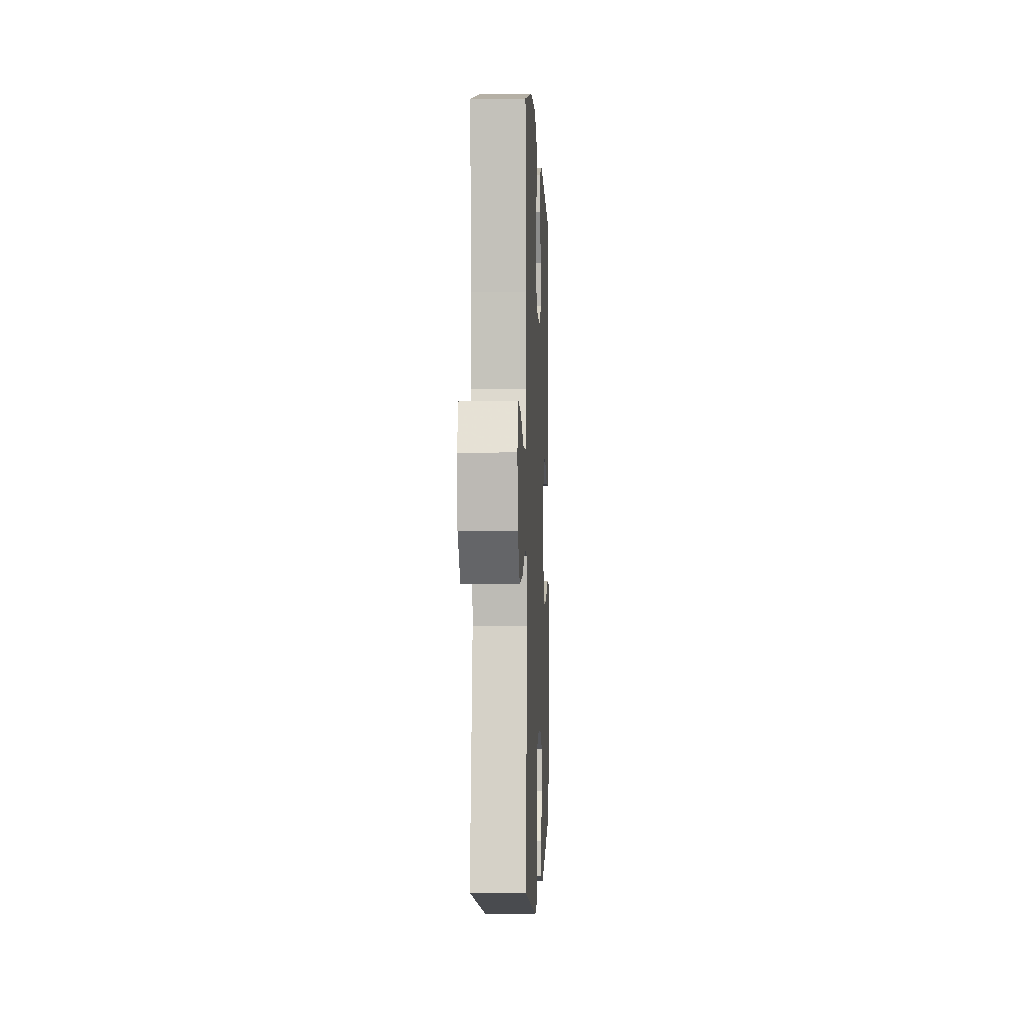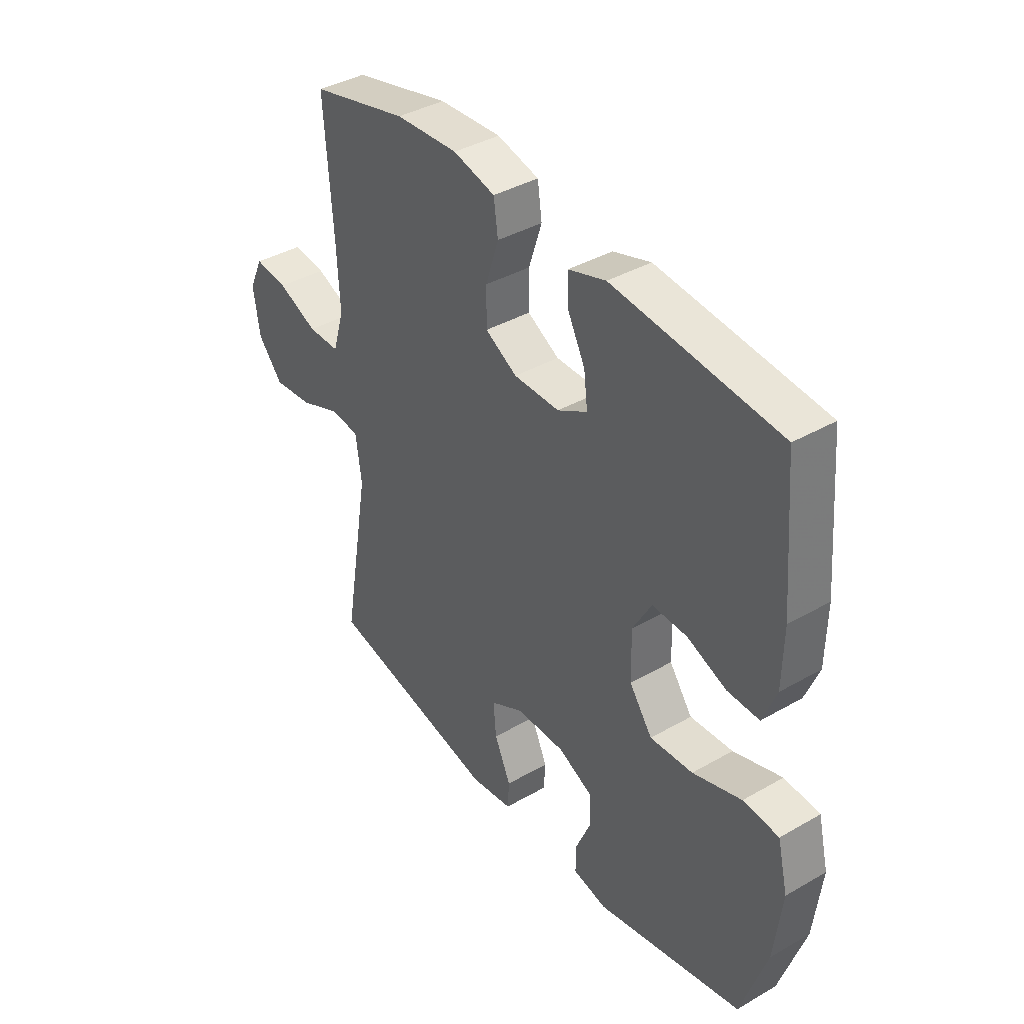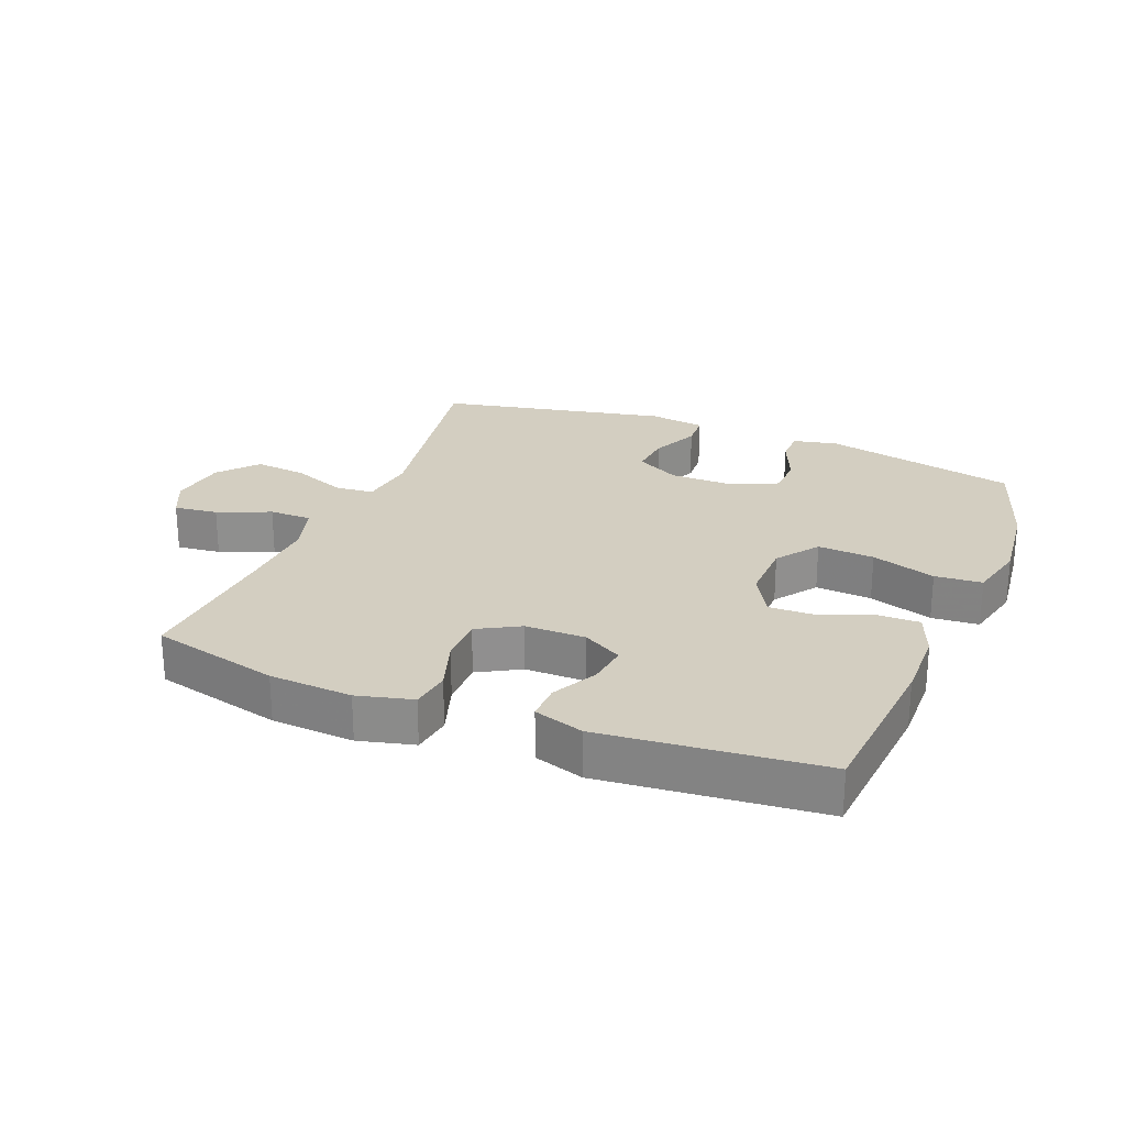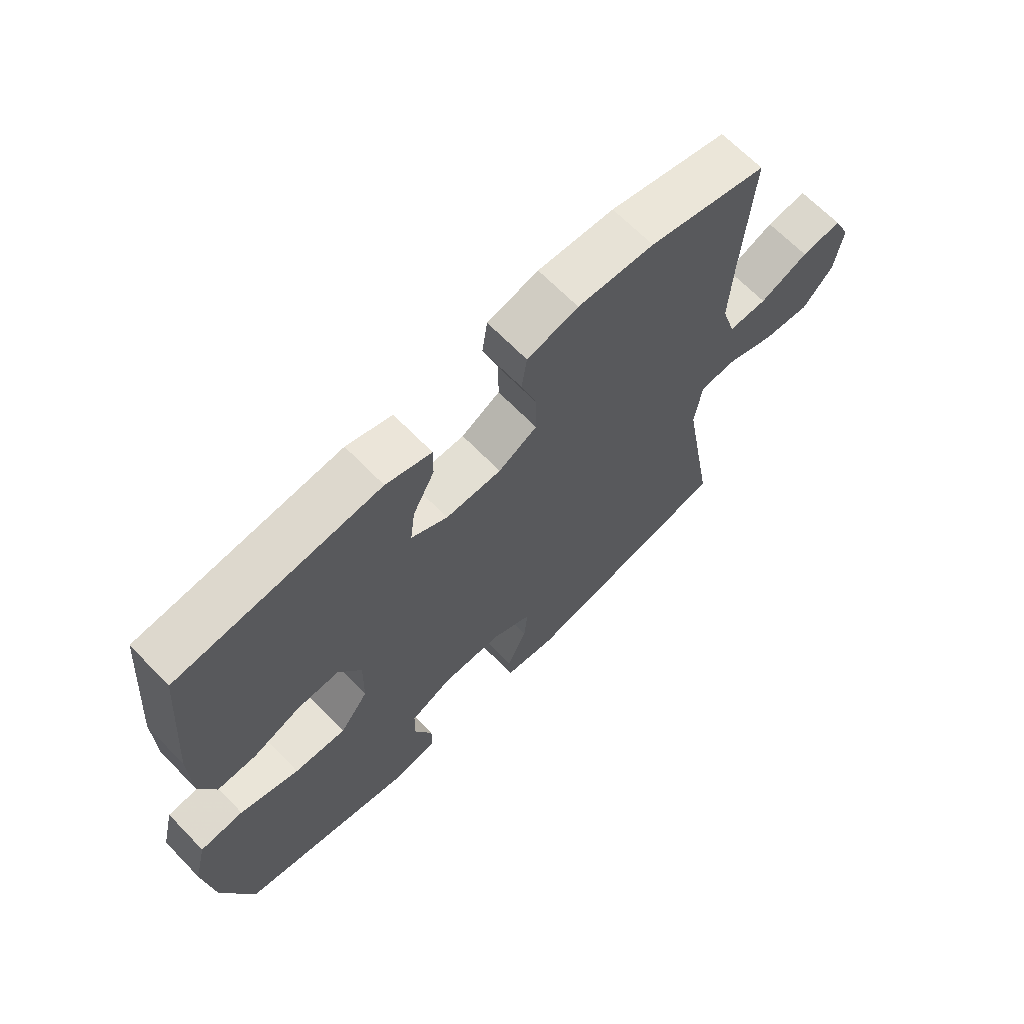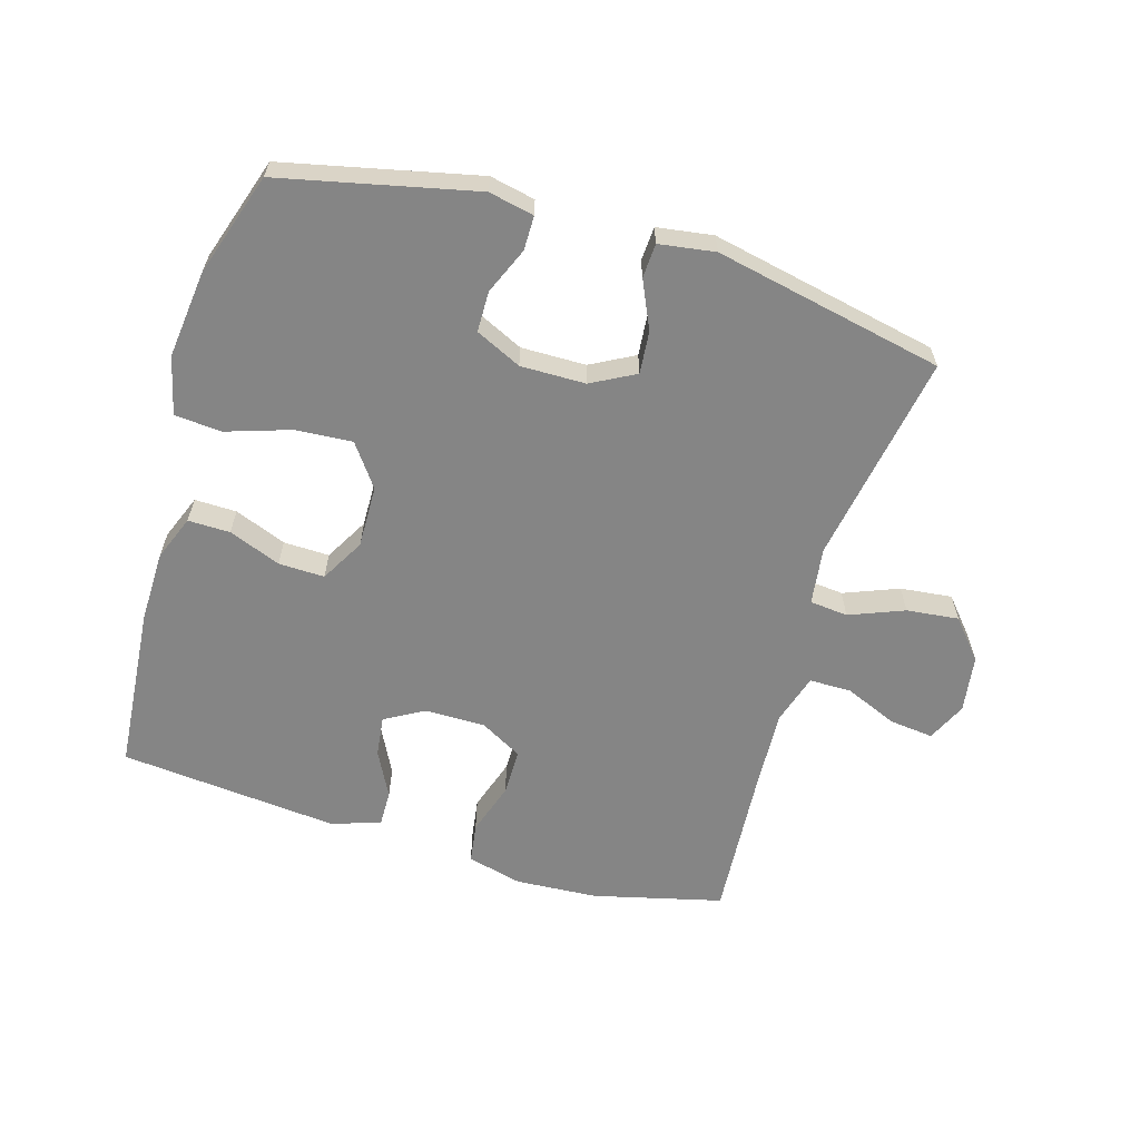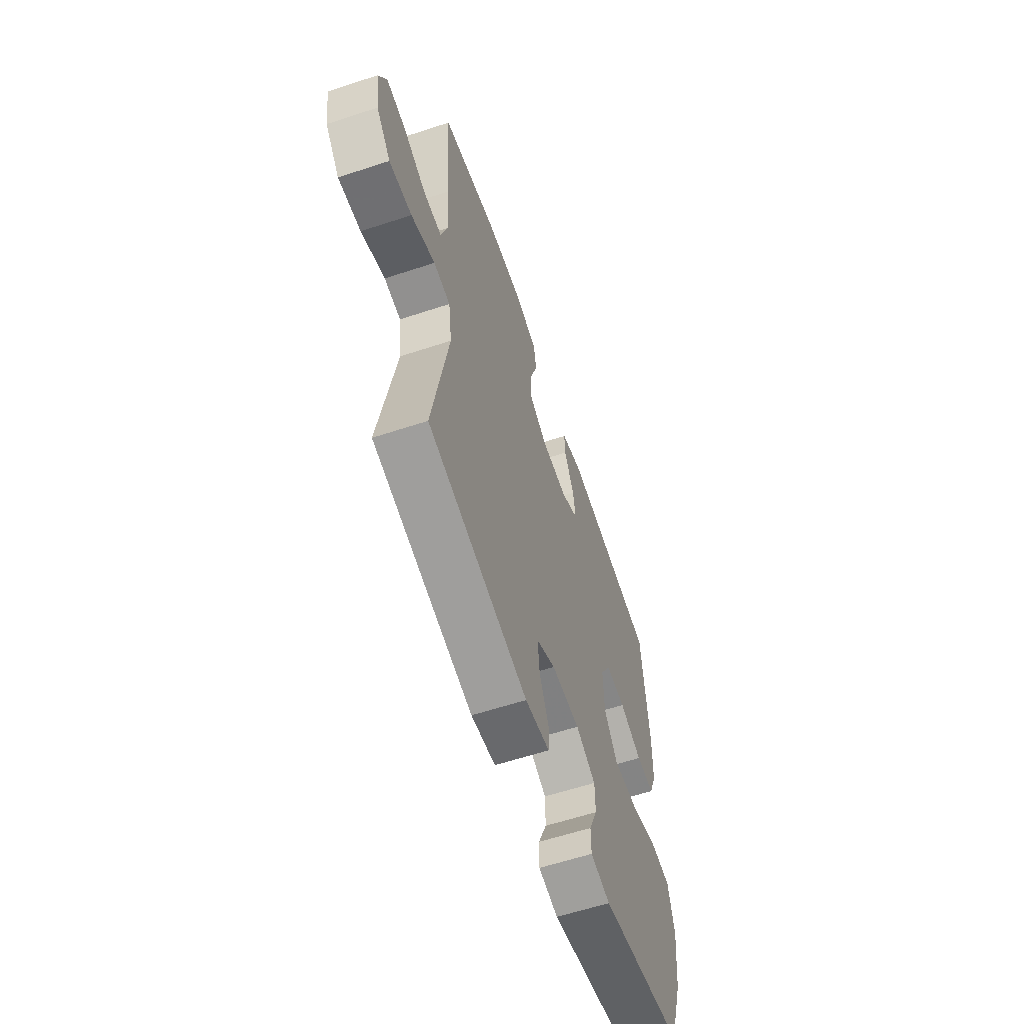
<metadata>
{"format":"obj","ext":"obj","renderer":"f3d","projection":"perspective","resolution":1024,"background":"white","views":[{"elev":-2.1,"azim":-87.5,"up":"+Z"},{"elev":39.2,"azim":54.3,"up":"+Z"},{"elev":25.0,"azim":21.9,"up":"+Y"},{"elev":66.9,"azim":135.8,"up":"+Z"},{"elev":-61.7,"azim":163.5,"up":"+Y"},{"elev":-60.5,"azim":-71.4,"up":"+Z"}]}
</metadata>
<code>
v 0.5 0.07 -0.5
v 0.195 0.07 -0.568
v 0.124 0.07 -0.553
v 0.124 0.07 -0.499
v 0.155 0.07 -0.426
v 0.154 0.07 -0.362
v 0.082 0.07 -0.328
v -0.02 0.07 -0.329
v -0.089 0.07 -0.366
v -0.083 0.07 -0.433
v -0.049 0.07 -0.508
v -0.052 0.07 -0.562
v -0.14 0.07 -0.575
v -0.5 0.07 -0.5
v -0.443 0.07 -0.168
v -0.455 0.07 -0.078
v -0.515 0.07 -0.072
v -0.601 0.07 -0.106
v -0.683 0.07 -0.115
v -0.735 0.07 -0.054
v -0.748 0.07 0.036
v -0.719 0.07 0.098
v -0.65 0.07 0.09
v -0.567 0.07 0.055
v -0.501 0.07 0.055
v -0.477 0.07 0.134
v -0.483 0.07 0.257
v -0.5 0.07 0.5
v -0.298 0.07 0.55
v -0.168 0.07 0.558
v -0.081 0.07 0.536
v -0.072 0.07 0.473
v -0.099 0.07 0.39
v -0.099 0.07 0.317
v -0.033 0.07 0.28
v 0.062 0.07 0.28
v 0.124 0.07 0.315
v 0.116 0.07 0.379
v 0.079 0.07 0.451
v 0.078 0.07 0.508
v 0.156 0.07 0.533
v 0.5 0.07 0.5
v 0.522 0.07 0.24
v 0.52 0.07 0.127
v 0.492 0.07 0.056
v 0.426 0.07 0.057
v 0.344 0.07 0.089
v 0.272 0.07 0.091
v 0.233 0.07 0.022
v 0.235 0.07 -0.076
v 0.283 0.07 -0.142
v 0.372 0.07 -0.136
v 0.473 0.07 -0.103
v 0.547 0.07 -0.109
v 0.569 0.07 -0.2
v 0.553 0.07 -0.338
v 0.5 0 -0.5
v 0.195 0 -0.568
v 0.124 0 -0.553
v 0.124 0 -0.499
v 0.155 0 -0.426
v 0.154 0 -0.362
v 0.082 0 -0.328
v -0.02 0 -0.329
v -0.089 0 -0.366
v -0.083 0 -0.433
v -0.049 0 -0.508
v -0.052 0 -0.562
v -0.14 0 -0.575
v -0.5 0 -0.5
v -0.443 0 -0.168
v -0.455 0 -0.078
v -0.515 0 -0.072
v -0.601 0 -0.106
v -0.683 0 -0.115
v -0.735 0 -0.054
v -0.748 0 0.036
v -0.719 0 0.098
v -0.65 0 0.09
v -0.567 0 0.055
v -0.501 0 0.055
v -0.477 0 0.134
v -0.483 0 0.257
v -0.5 0 0.5
v -0.298 0 0.55
v -0.168 0 0.558
v -0.081 0 0.536
v -0.072 0 0.473
v -0.099 0 0.39
v -0.099 0 0.317
v -0.033 0 0.28
v 0.062 0 0.28
v 0.124 0 0.315
v 0.116 0 0.379
v 0.079 0 0.451
v 0.078 0 0.508
v 0.156 0 0.533
v 0.5 0 0.5
v 0.522 0 0.24
v 0.52 0 0.127
v 0.492 0 0.056
v 0.426 0 0.057
v 0.344 0 0.089
v 0.272 0 0.091
v 0.233 0 0.022
v 0.235 0 -0.076
v 0.283 0 -0.142
v 0.372 0 -0.136
v 0.473 0 -0.103
v 0.547 0 -0.109
v 0.569 0 -0.2
v 0.553 0 -0.338
f 52 53 54 55
f 51 52 55 56
f 44 45 46 47
f 44 47 48
f 43 44 48
f 42 43 48
f 41 42 48 49
f 38 39 40 41
f 37 38 41 49
f 30 31 32 33
f 30 33 34
f 27 28 29 30
f 26 27 30 34
f 25 26 34 35
f 21 22 23 24
f 21 24 25
f 20 21 25
f 17 18 19 20
f 17 20 25
f 16 17 25 35
f 12 13 14 15
f 10 11 12 15
f 9 10 15 16
f 8 9 16 35
f 2 3 4 5
f 2 5 6
f 51 56 1 2
f 50 51 2 6
f 36 37 49 50
f 36 50 6 7
f 7 8 35 36
f 111 110 109 108
f 112 111 108 107
f 103 102 101 100
f 104 103 100
f 104 100 99
f 104 99 98
f 105 104 98 97
f 97 96 95 94
f 105 97 94 93
f 89 88 87 86
f 90 89 86
f 86 85 84 83
f 90 86 83 82
f 91 90 82 81
f 80 79 78 77
f 81 80 77
f 81 77 76
f 76 75 74 73
f 81 76 73
f 91 81 73 72
f 71 70 69 68
f 71 68 67 66
f 72 71 66 65
f 91 72 65 64
f 61 60 59 58
f 62 61 58
f 58 57 112 107
f 62 58 107 106
f 106 105 93 92
f 63 62 106 92
f 92 91 64 63
f 1 57 58 2
f 2 58 59 3
f 3 59 60 4
f 4 60 61 5
f 5 61 62 6
f 6 62 63 7
f 7 63 64 8
f 8 64 65 9
f 9 65 66 10
f 10 66 67 11
f 11 67 68 12
f 12 68 69 13
f 13 69 70 14
f 14 70 71 15
f 15 71 72 16
f 16 72 73 17
f 17 73 74 18
f 18 74 75 19
f 19 75 76 20
f 20 76 77 21
f 21 77 78 22
f 22 78 79 23
f 23 79 80 24
f 24 80 81 25
f 25 81 82 26
f 26 82 83 27
f 27 83 84 28
f 28 84 85 29
f 29 85 86 30
f 30 86 87 31
f 31 87 88 32
f 32 88 89 33
f 33 89 90 34
f 34 90 91 35
f 35 91 92 36
f 36 92 93 37
f 37 93 94 38
f 38 94 95 39
f 39 95 96 40
f 40 96 97 41
f 41 97 98 42
f 42 98 99 43
f 43 99 100 44
f 44 100 101 45
f 45 101 102 46
f 46 102 103 47
f 47 103 104 48
f 48 104 105 49
f 49 105 106 50
f 50 106 107 51
f 51 107 108 52
f 52 108 109 53
f 53 109 110 54
f 54 110 111 55
f 55 111 112 56
f 56 112 57 1

</code>
